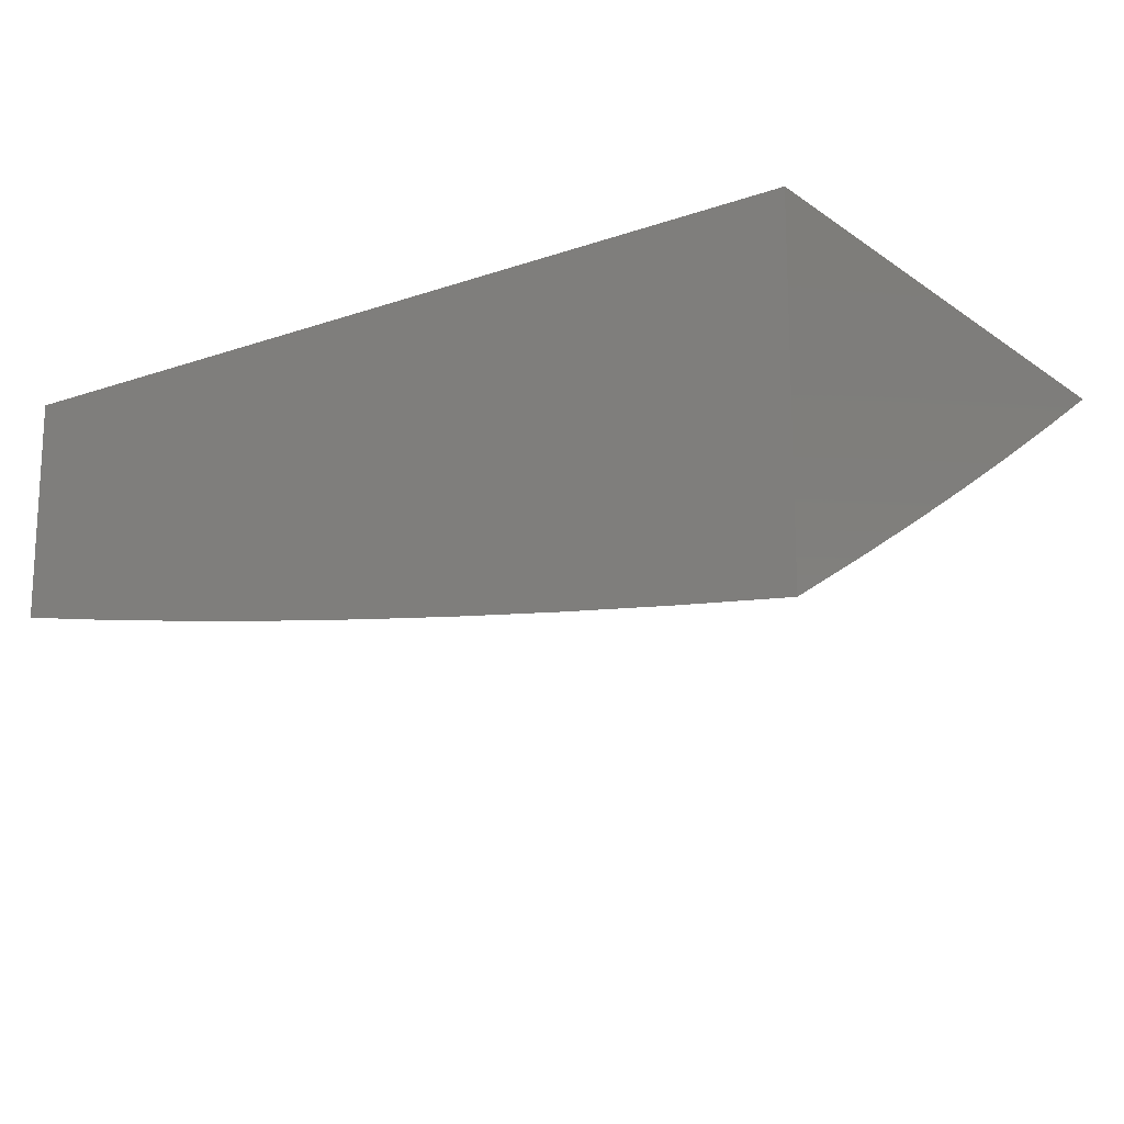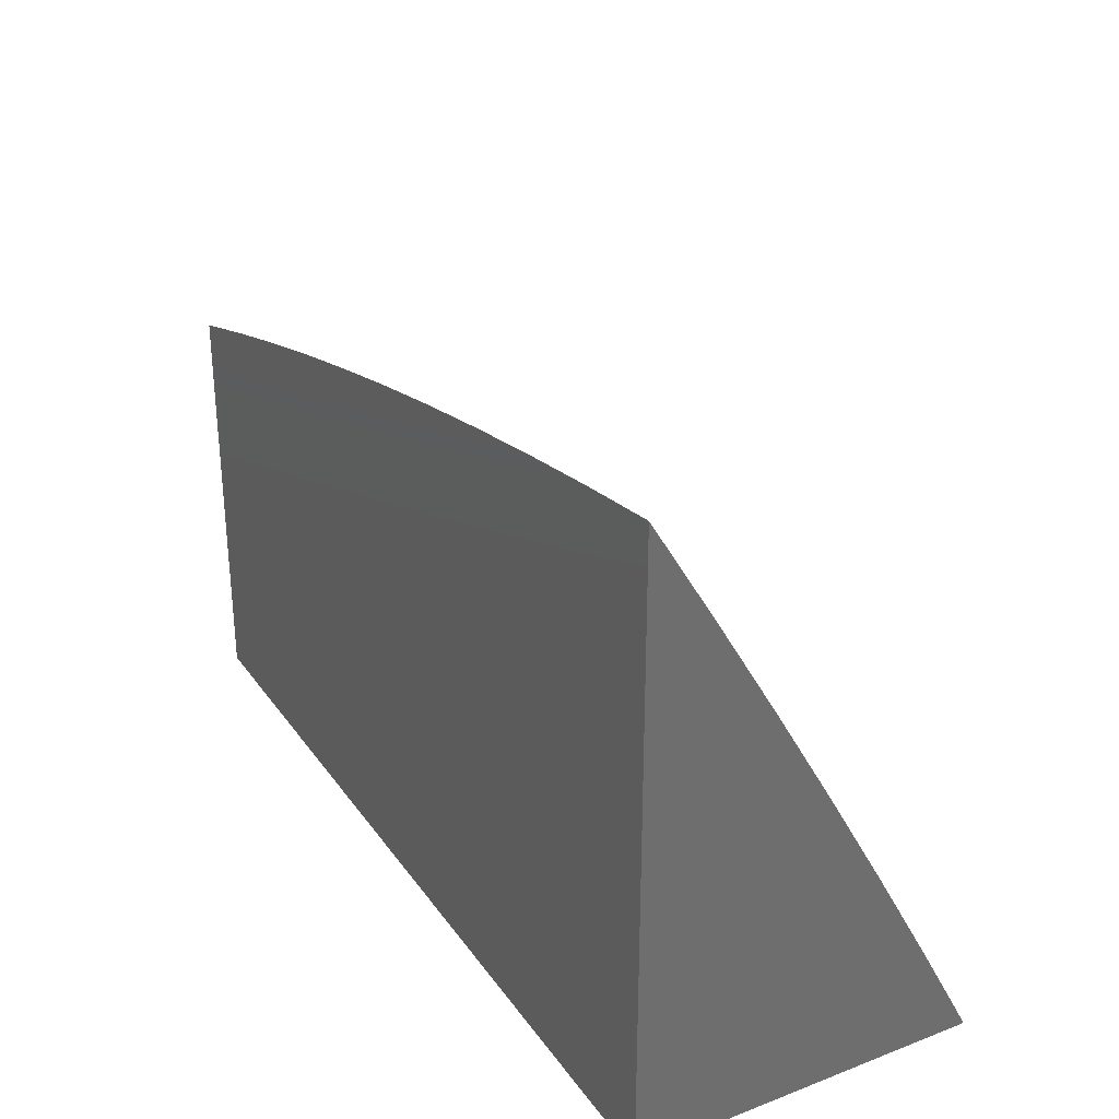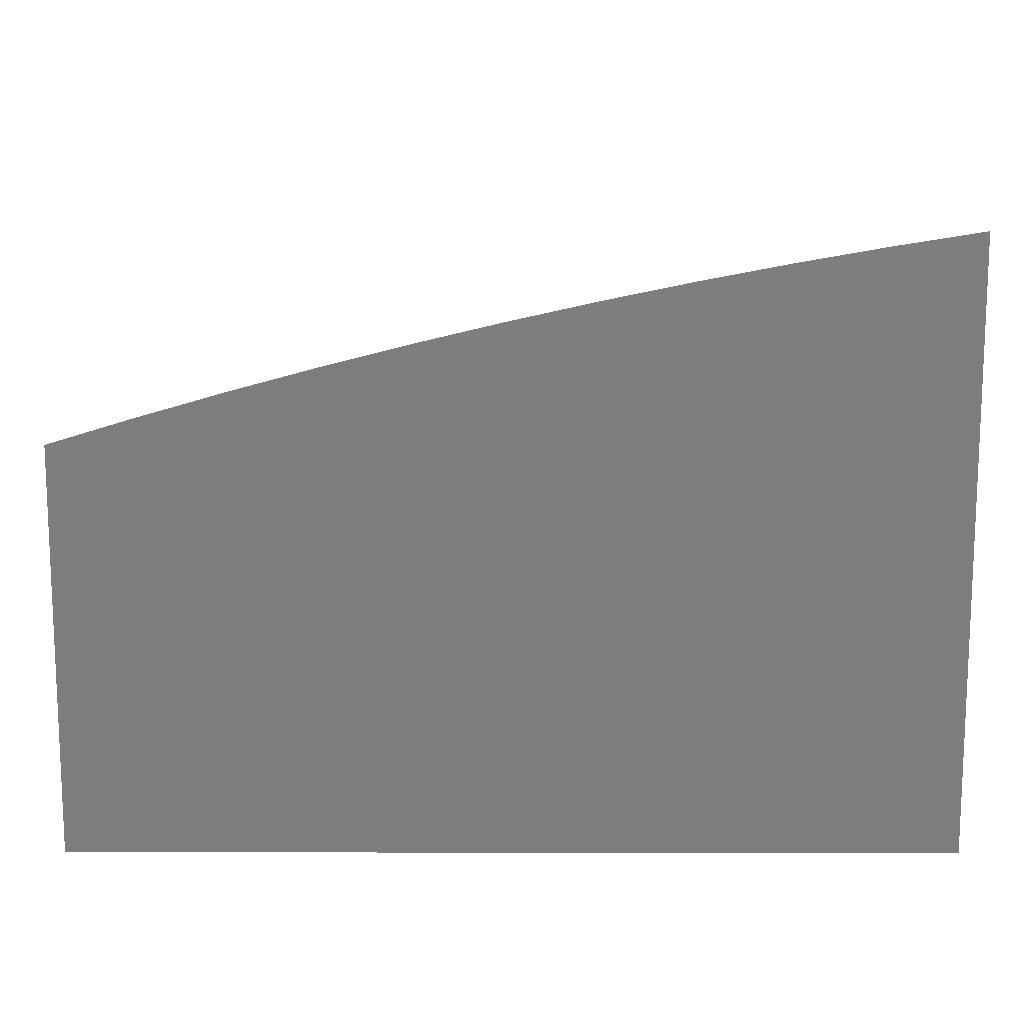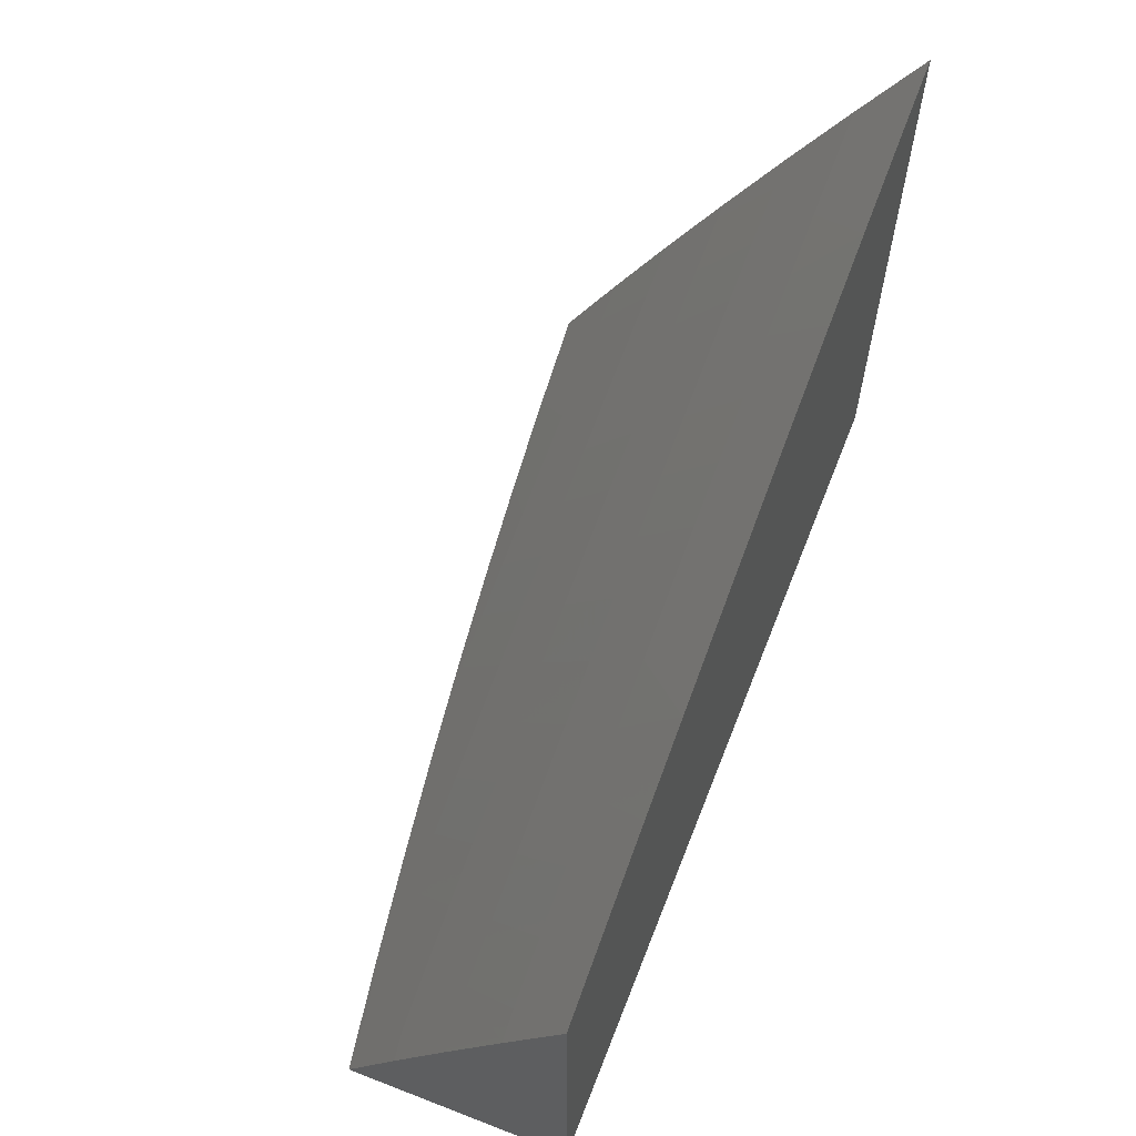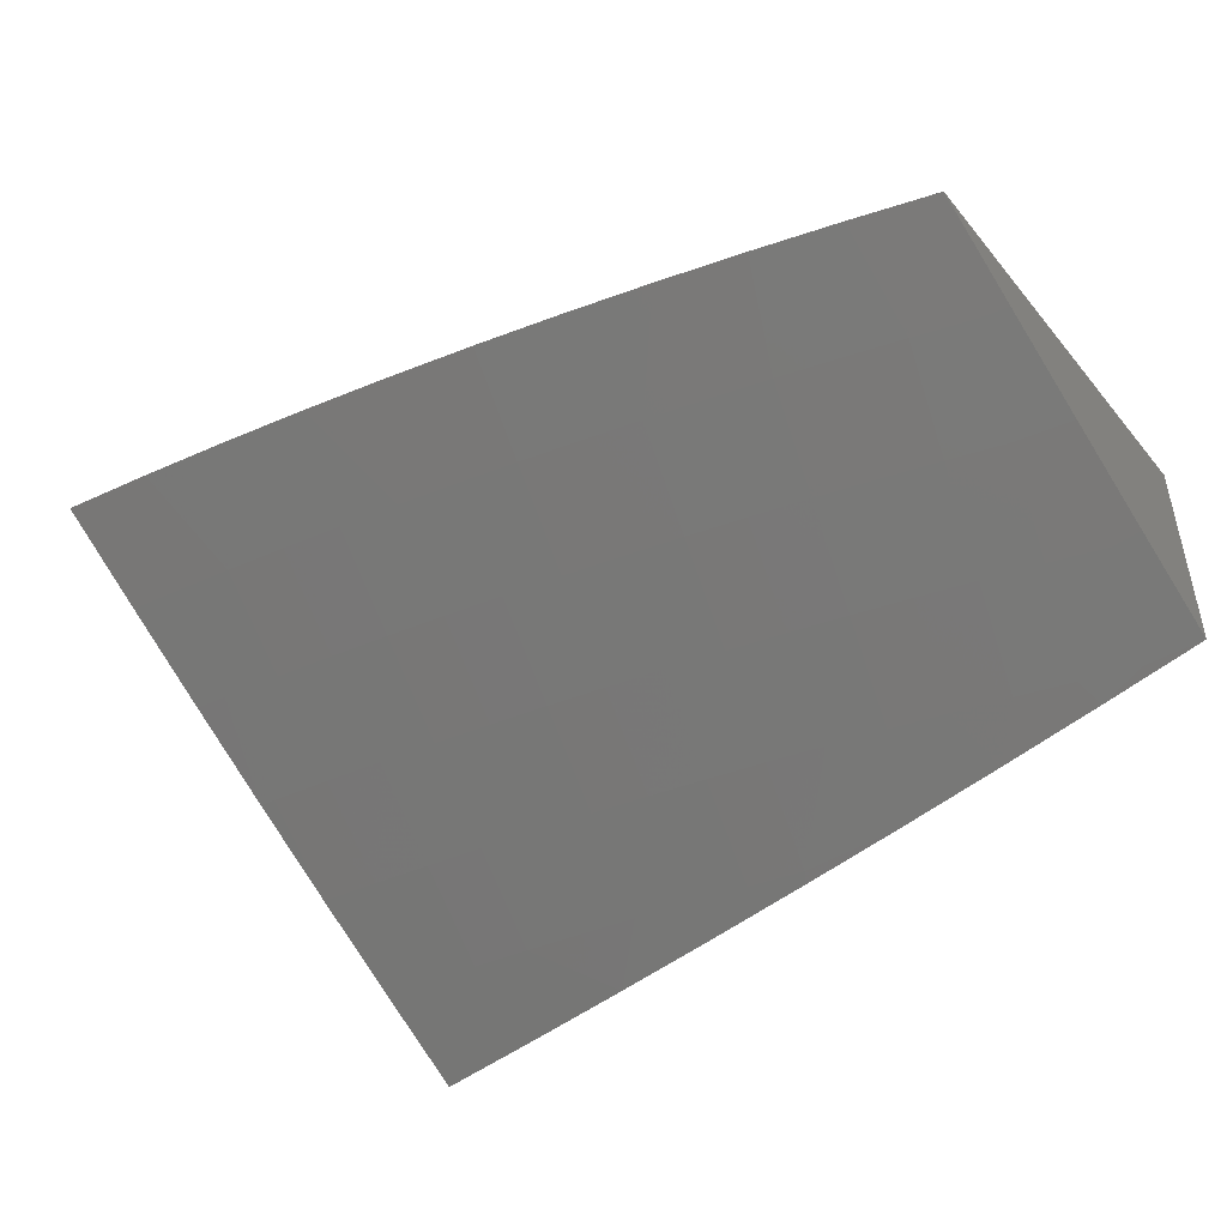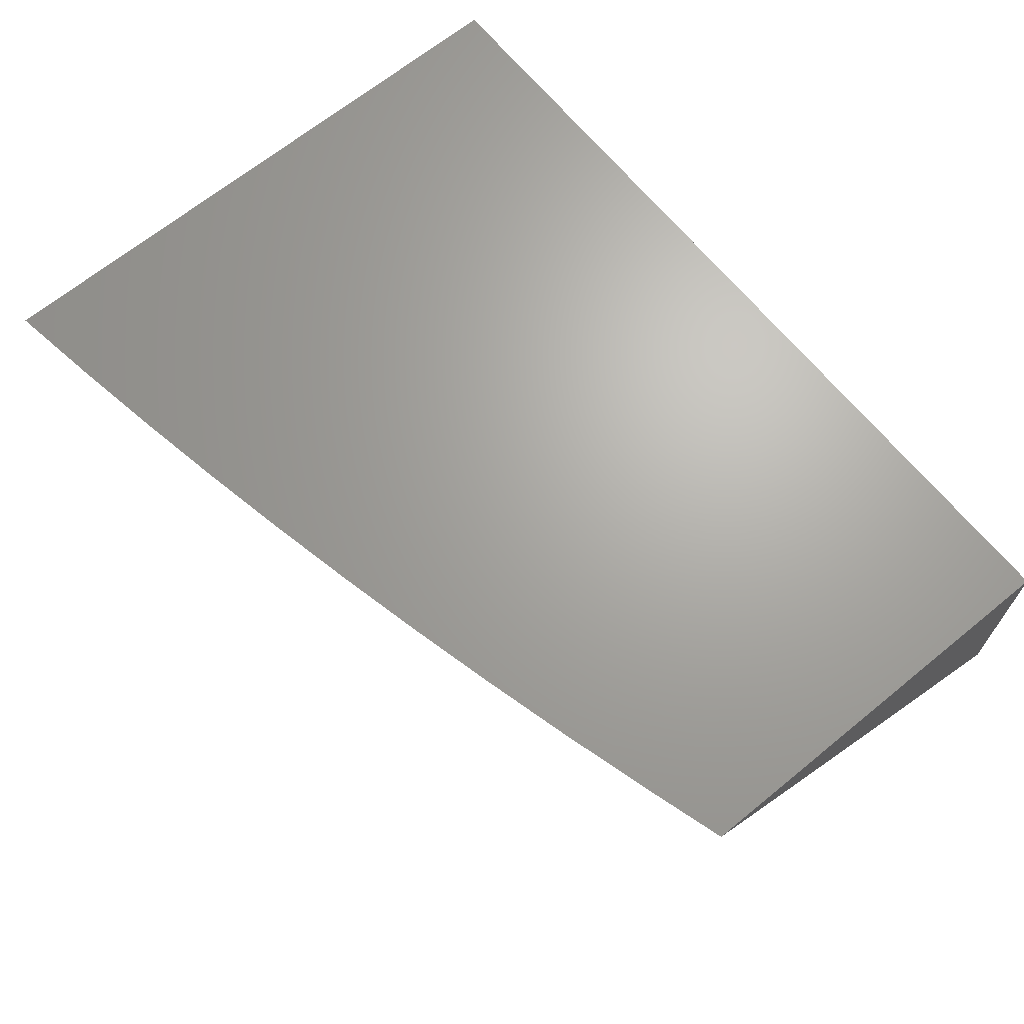
<metadata>
{"format":"stl","ext":"stl","renderer":"f3d","projection":"perspective","resolution":1024,"background":"white","views":[{"elev":-15.9,"azim":35.7,"up":"+Z"},{"elev":30.3,"azim":61.1,"up":"+Y"},{"elev":13.0,"azim":0.1,"up":"+Y"},{"elev":62.6,"azim":-68.6,"up":"+Y"},{"elev":-46.0,"azim":-143.0,"up":"+Z"},{"elev":67.1,"azim":-129.3,"up":"+Z"}]}
</metadata>
<code>
# stl→obj: 95 verts, 186 faces
v -1 6.117 -11.33
v -1 6 -11.39
v -1.049 6.109 -11.33
v -1.126 6 -11.38
v -1.115 6.097 -11.33
v -1.181 6.085 -11.33
v -1.203 6.198 -11.26
v -1.27 6.184 -11.26
v -1.293 6.296 -11.2
v -1.361 6.282 -11.2
v -1.385 6.393 -11.13
v -1.454 6.378 -11.13
v -1.479 6.488 -11.07
v -1.55 6.472 -11.07
v -1.504 6.598 -11
v -1.604 6.574 -11
v -1.62 6.454 -11.07
v -1.704 6.549 -11
v -1.69 6.436 -11.07
v -1.803 6.522 -11
v -1.759 6.418 -11.07
v -1.829 6.398 -11.07
v -1.729 6.309 -11.13
v -1.798 6.29 -11.13
v -1.699 6.199 -11.2
v -1.766 6.18 -11.2
v -1.669 6.089 -11.26
v -1.735 6.07 -11.26
v -1.751 6 -11.3
v -1.801 6.051 -11.26
v -1.876 6 -11.28
v -1.866 6.031 -11.26
v -1.931 6.011 -11.26
v -1.966 6.12 -11.2
v -2 6 -11.26
v -2 6.117 -11.2
v -1.251 6 -11.36
v -1.247 6.072 -11.33
v -1.337 6.17 -11.26
v -1.429 6.267 -11.2
v -1.523 6.362 -11.13
v -1.312 6.058 -11.33
v -1.376 6 -11.35
v -1.378 6.043 -11.33
v -1.443 6.028 -11.33
v -1.47 6.14 -11.26
v -1.537 6.124 -11.26
v -1.565 6.234 -11.2
v -1.632 6.217 -11.2
v -1.661 6.327 -11.13
v -1.501 6 -11.33
v -1.509 6.012 -11.33
v -1.603 6.106 -11.26
v -1.626 6 -11.32
v -2 6.234 -11.13
v -1.933 6.249 -11.13
v -1.9 6.141 -11.2
v -1.833 6.161 -11.2
v -2 6.349 -11.07
v -1.967 6.357 -11.07
v -1.866 6.27 -11.13
v -1.898 6.378 -11.07
v -2 6.465 -11
v -1.902 6.494 -11
v -1.409 6.504 -11.07
v -1.404 6.62 -11
v -1.338 6.518 -11.07
v -1.303 6.64 -11
v -1.268 6.533 -11.07
v -1.197 6.546 -11.07
v -1.177 6.435 -11.13
v -1.107 6.447 -11.13
v -1.087 6.335 -11.2
v -1.036 6.459 -11.13
v -1.018 6.347 -11.2
v -1 6.349 -11.2
v -1 6.233 -11.26
v -1.203 6.659 -11
v -1.126 6.559 -11.07
v -1.055 6.57 -11.07
v -1 6.464 -11.13
v -1.101 6.677 -11
v -1 6.693 -11
v -1 6.579 -11.07
v -1.068 6.222 -11.26
v -1.136 6.21 -11.26
v -1.156 6.323 -11.2
v -1.225 6.31 -11.2
v -1.246 6.422 -11.13
v -1.316 6.408 -11.13
v -1.404 6.155 -11.26
v -1.497 6.251 -11.2
v -1.592 6.345 -11.13
v -2 6 -11
v -1 6 -11
f 1 2 3
f 3 2 4
f 3 4 5
f 5 4 6
f 5 6 7
f 7 6 8
f 7 8 9
f 9 8 10
f 9 10 11
f 11 10 12
f 11 12 13
f 13 12 14
f 13 14 15
f 15 14 16
f 16 14 17
f 16 17 18
f 18 17 19
f 18 19 20
f 20 19 21
f 20 21 22
f 22 21 23
f 22 23 24
f 24 23 25
f 24 25 26
f 26 25 27
f 26 27 28
f 28 27 29
f 28 29 30
f 30 29 31
f 30 31 32
f 32 31 33
f 32 33 34
f 34 33 35
f 34 35 36
f 4 37 6
f 6 37 38
f 6 38 8
f 8 38 39
f 8 39 10
f 10 39 40
f 10 40 12
f 12 40 41
f 12 41 14
f 14 41 17
f 38 37 42
f 42 37 43
f 42 43 44
f 44 43 45
f 44 45 46
f 46 45 47
f 46 47 48
f 48 47 49
f 48 49 50
f 50 49 23
f 50 23 21
f 43 51 45
f 45 51 52
f 45 52 47
f 47 52 53
f 47 53 49
f 49 53 25
f 49 25 23
f 51 54 52
f 52 54 53
f 53 54 27
f 27 54 29
f 31 35 33
f 36 55 34
f 34 55 56
f 34 56 57
f 57 56 58
f 57 58 30
f 30 58 28
f 55 59 56
f 56 59 60
f 56 60 61
f 61 60 62
f 61 62 24
f 24 62 22
f 59 63 60
f 60 63 62
f 63 64 62
f 62 64 22
f 64 20 22
f 13 15 65
f 65 15 66
f 65 66 67
f 67 66 68
f 67 68 69
f 69 68 70
f 69 70 71
f 71 70 72
f 71 72 73
f 73 72 74
f 73 74 75
f 75 74 76
f 75 76 77
f 68 78 70
f 70 78 79
f 70 79 72
f 72 79 80
f 72 80 74
f 74 80 81
f 74 81 76
f 78 82 79
f 79 82 80
f 82 83 80
f 80 83 84
f 80 84 81
f 75 77 85
f 85 77 1
f 85 1 3
f 57 30 32
f 73 75 85
f 85 3 86
f 86 3 5
f 86 5 7
f 73 85 87
f 87 85 86
f 87 86 88
f 88 86 7
f 88 7 9
f 71 87 89
f 89 87 88
f 89 88 90
f 90 88 9
f 90 9 11
f 87 71 73
f 67 69 89
f 89 69 71
f 67 89 90
f 67 90 65
f 65 90 11
f 65 11 13
f 38 42 39
f 39 42 91
f 39 91 40
f 40 91 92
f 40 92 41
f 41 92 93
f 41 93 17
f 17 93 19
f 92 91 46
f 46 91 44
f 44 91 42
f 93 92 48
f 48 92 46
f 19 93 50
f 50 93 48
f 19 50 21
f 27 25 53
f 24 26 61
f 61 26 58
f 61 58 56
f 26 28 58
f 32 34 57
f 63 59 94
f 94 59 55
f 94 55 36
f 36 35 94
f 35 31 94
f 94 31 29
f 94 29 95
f 95 29 54
f 95 54 51
f 51 43 95
f 95 43 37
f 95 37 4
f 4 2 95
f 83 82 95
f 95 82 78
f 95 78 68
f 68 66 95
f 95 66 15
f 95 15 16
f 16 18 95
f 95 18 94
f 94 18 20
f 94 20 64
f 64 63 94
f 2 1 95
f 95 1 77
f 95 77 76
f 76 81 95
f 95 81 84
f 95 84 83

</code>
